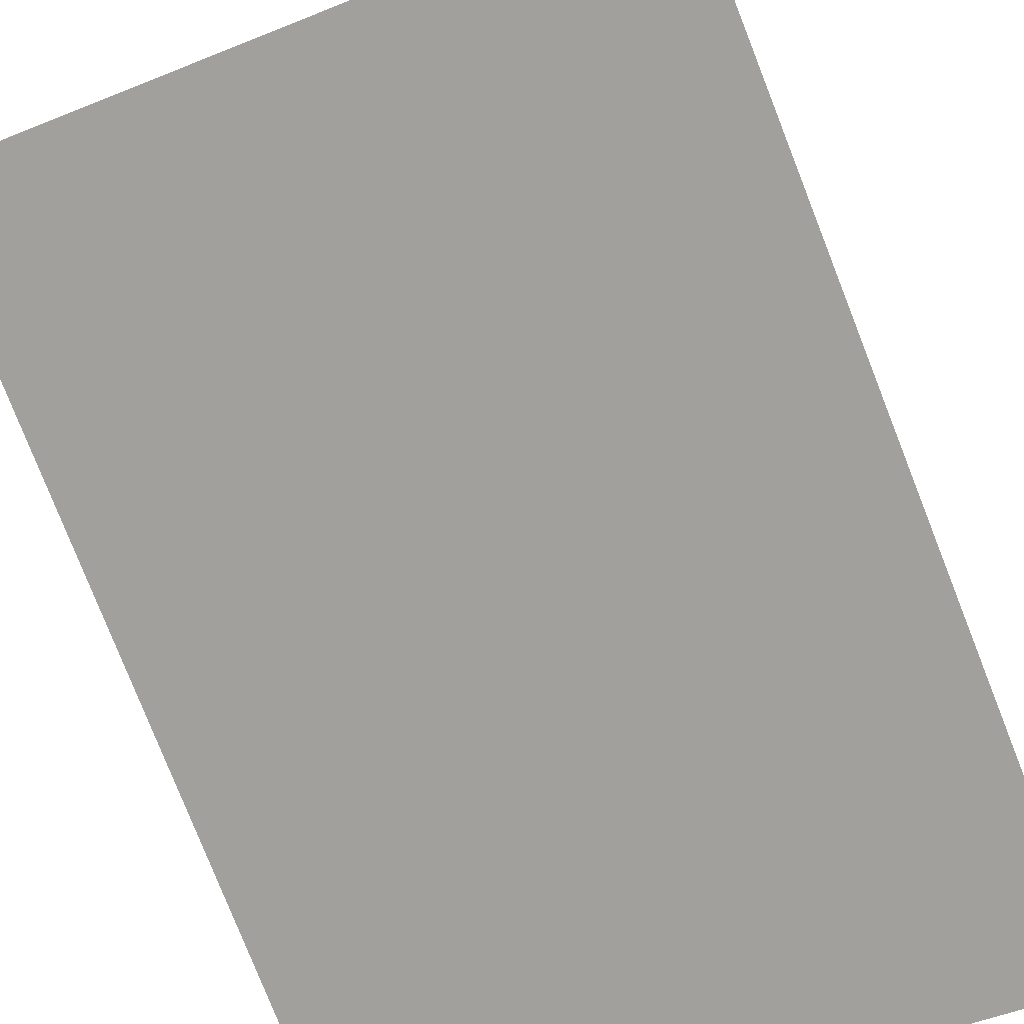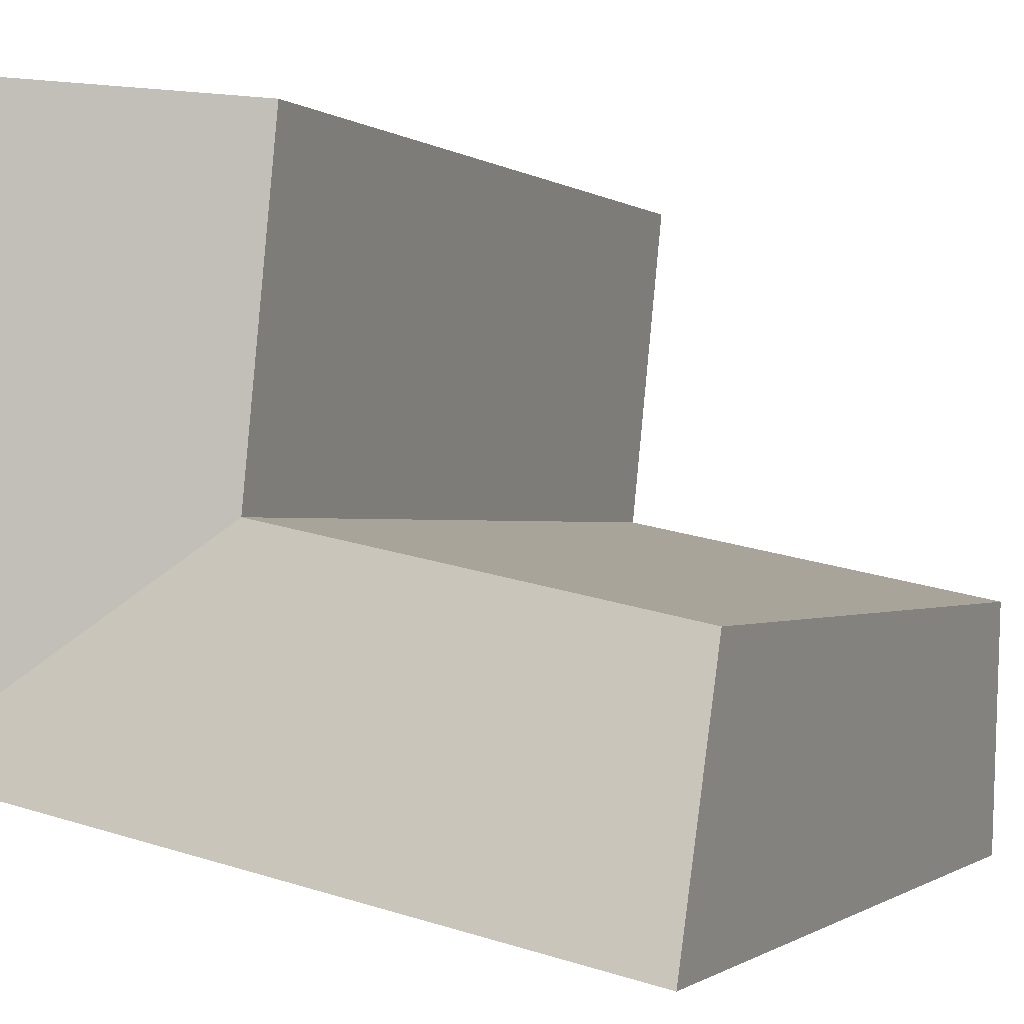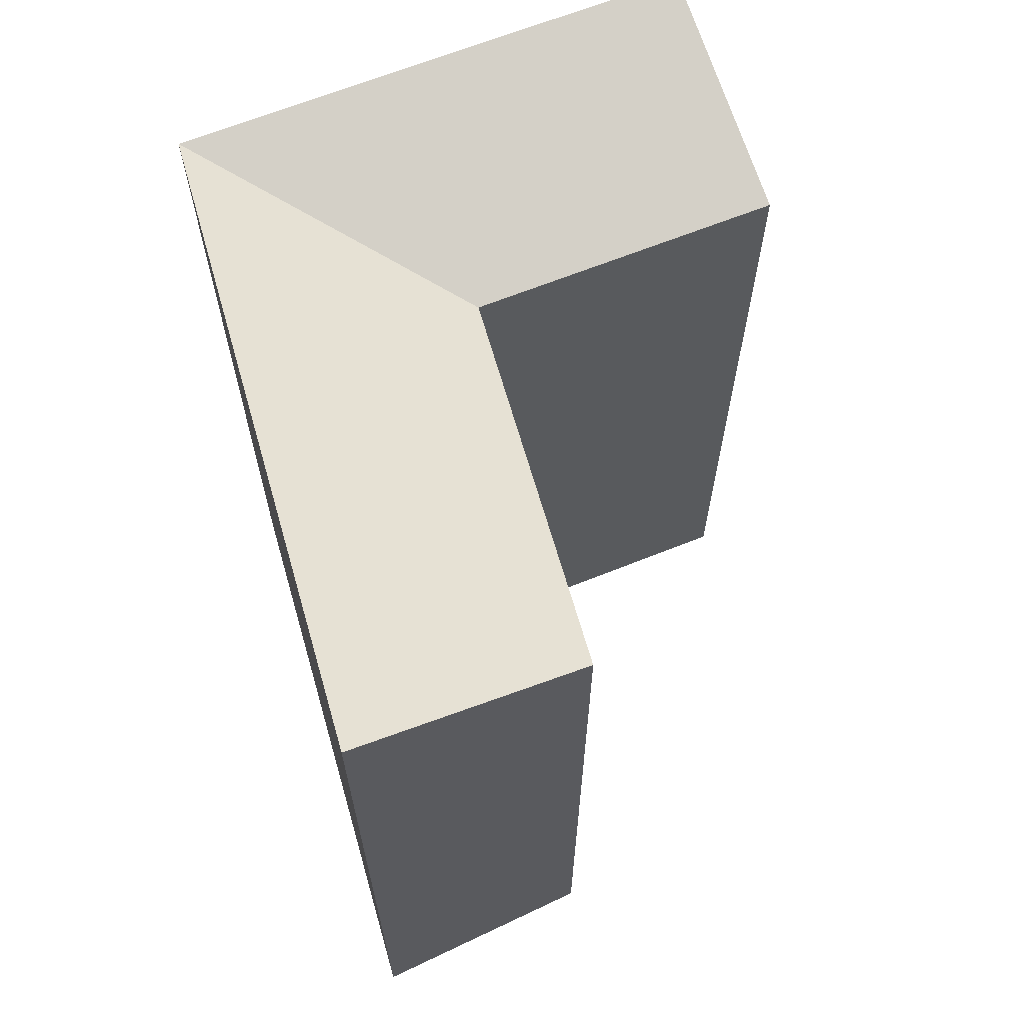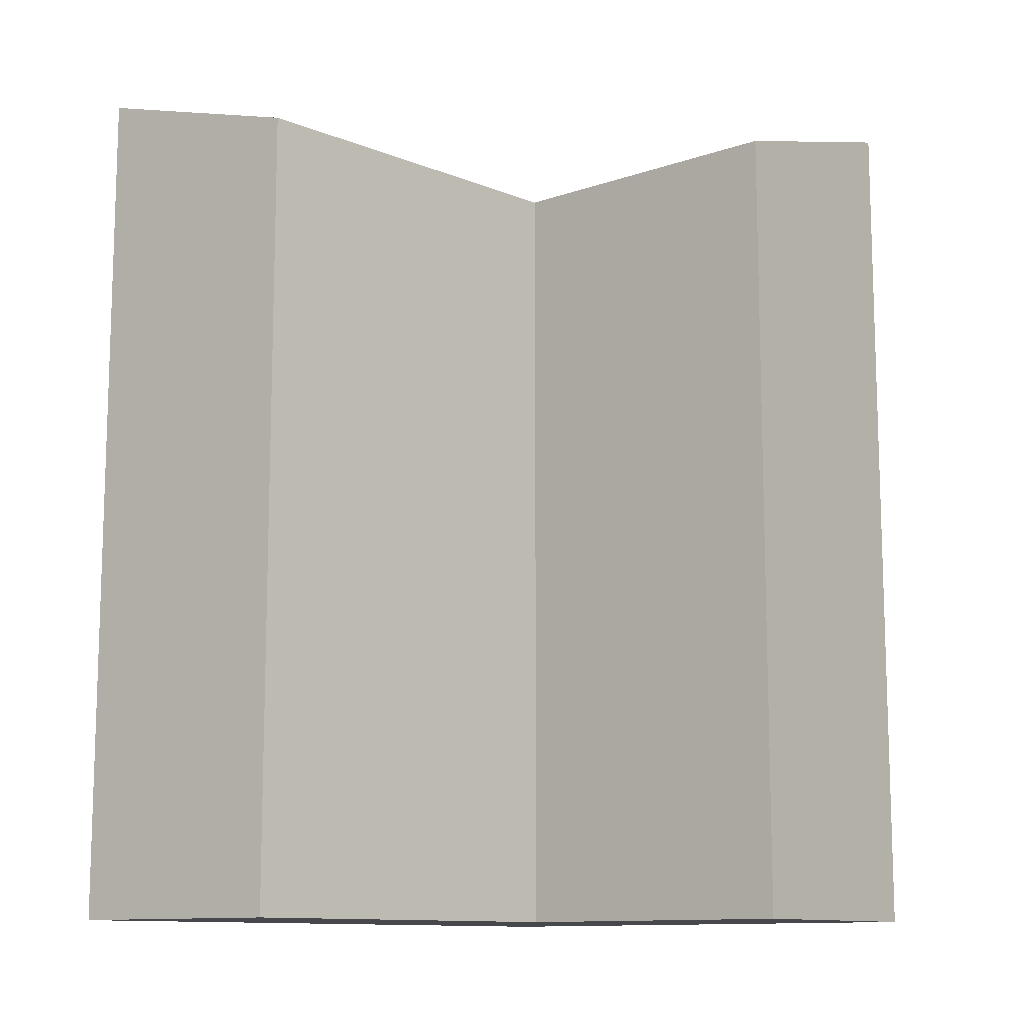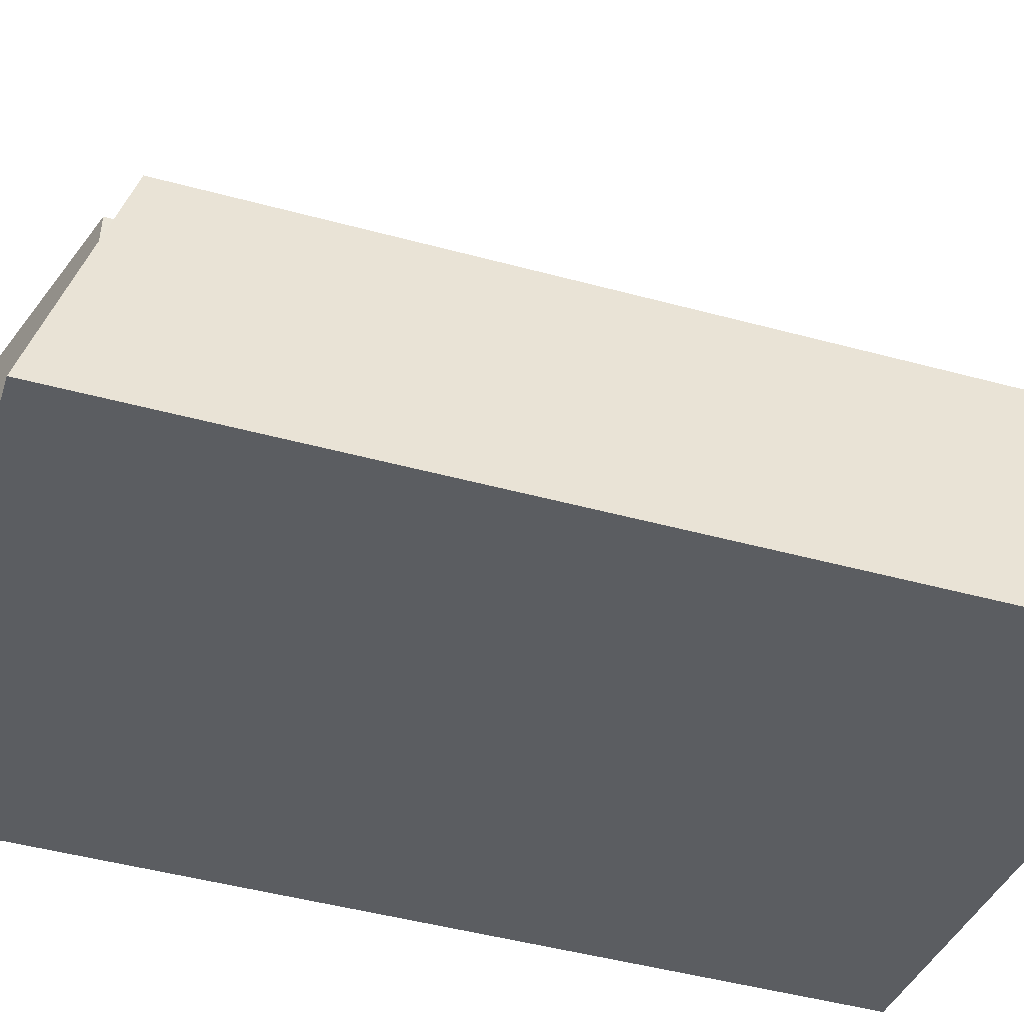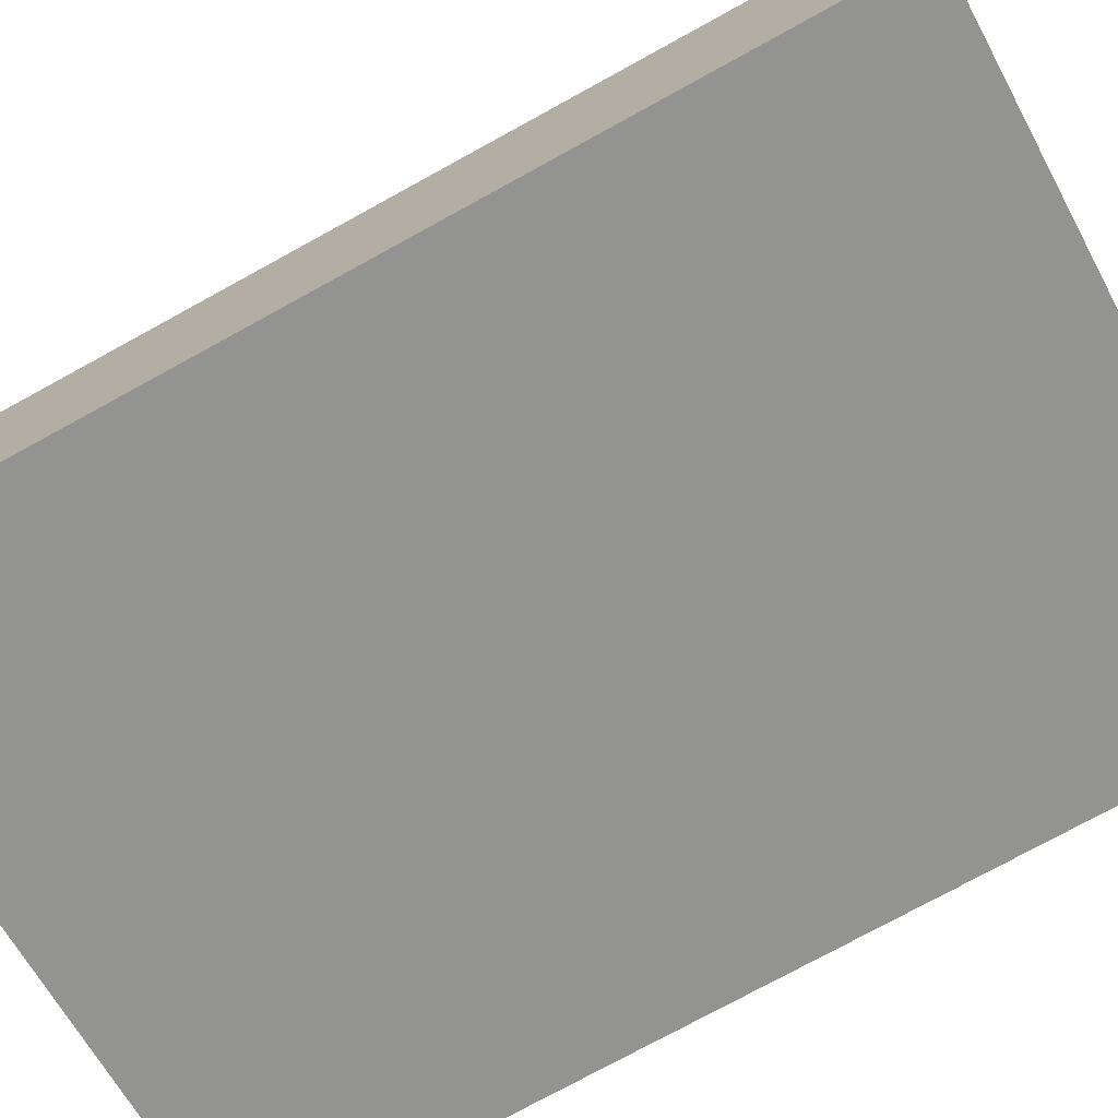
<metadata>
{"format":"obj","ext":"obj","renderer":"f3d","projection":"perspective","resolution":1024,"background":"white","views":[{"elev":-78.7,"azim":-158.5,"up":"+Z"},{"elev":-0.5,"azim":-157.2,"up":"+Z"},{"elev":66.1,"azim":-117.6,"up":"+Y"},{"elev":-11.5,"azim":-55.7,"up":"+Y"},{"elev":-47.1,"azim":-107.1,"up":"+Z"},{"elev":-76.3,"azim":-61.3,"up":"+Z"}]}
</metadata>
<code>
v  14.84 1.639e-16 -2.677
v  8.759 -1.095e-16 1.788
v  9.314 2.33e-16 -3.805
v  14.29 -1.786e-16 2.917
v  0 0 0
v  0.2069 3.469e-16 -5.665
v  13.63 -5.851e-16 9.556
v  8.042 -5.514e-16 9.006
v  9.315 21.04 -3.806
v  14.84 21.04 -2.677
v  14.29 21.04 2.916
v  0.2074 21.04 -5.665
v  0.0004153 19.44 -0.0006149
v  8.759 19.44 1.788
v  13.63 21.04 9.555
v  8.042 19.44 9.005
g defaultobject
f 1 2 3
f 2 1 4
f 3 5 6
f 5 3 2
f 7 2 4
f 2 7 8
f 9 1 3
f 1 9 10
f 1 11 4
f 11 1 10
f 12 3 6
f 3 12 9
f 2 13 5
f 13 2 14
f 13 6 5
f 6 13 12
f 4 15 7
f 15 4 11
f 7 16 8
f 16 7 15
f 16 2 8
f 2 16 14
f 9 14 10
f 10 14 11
f 13 9 12
f 9 13 14
f 16 11 14
f 11 16 15

</code>
